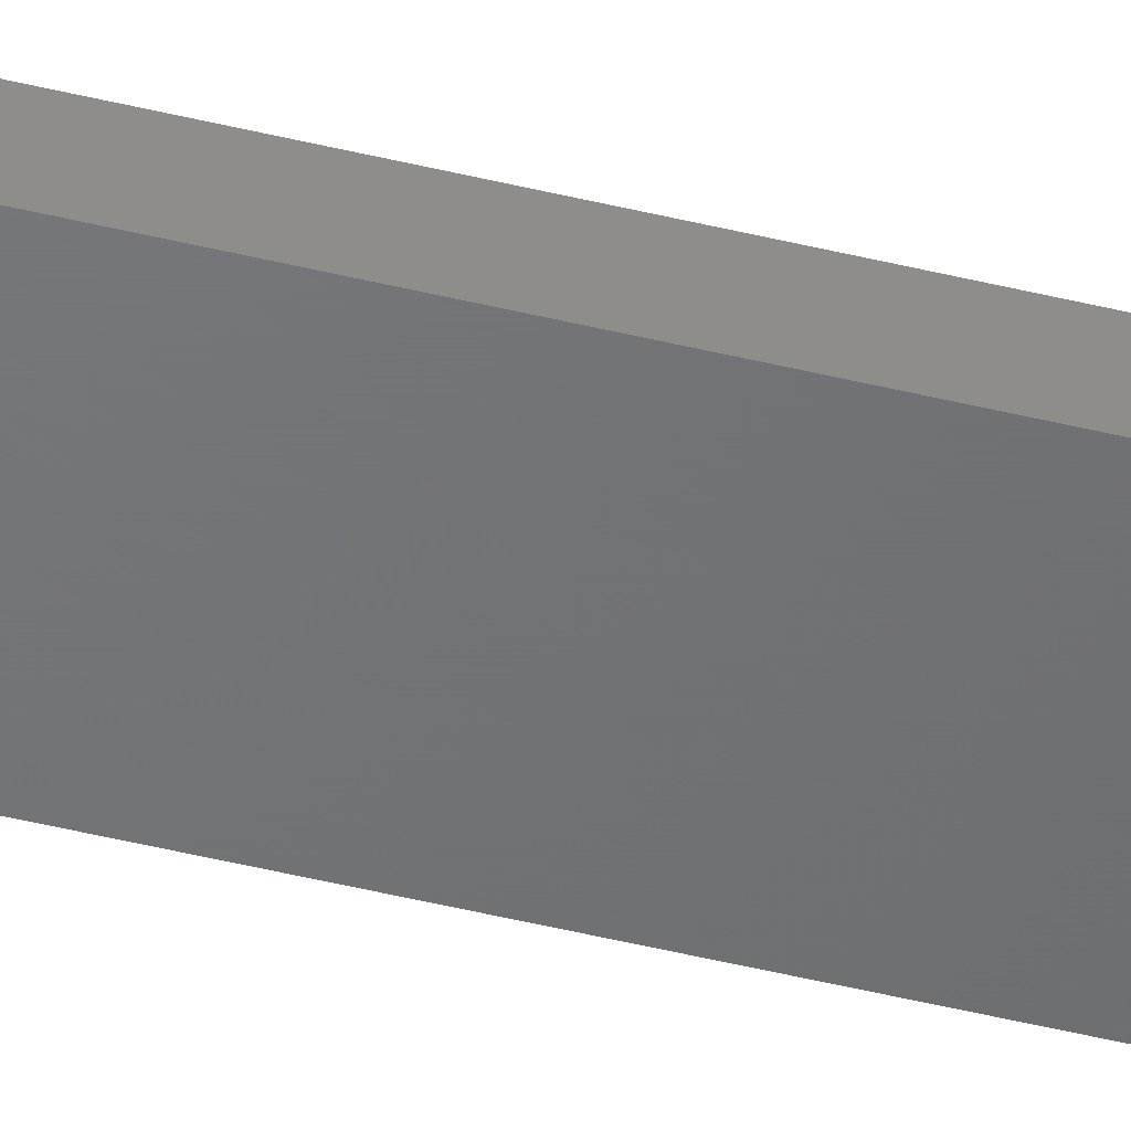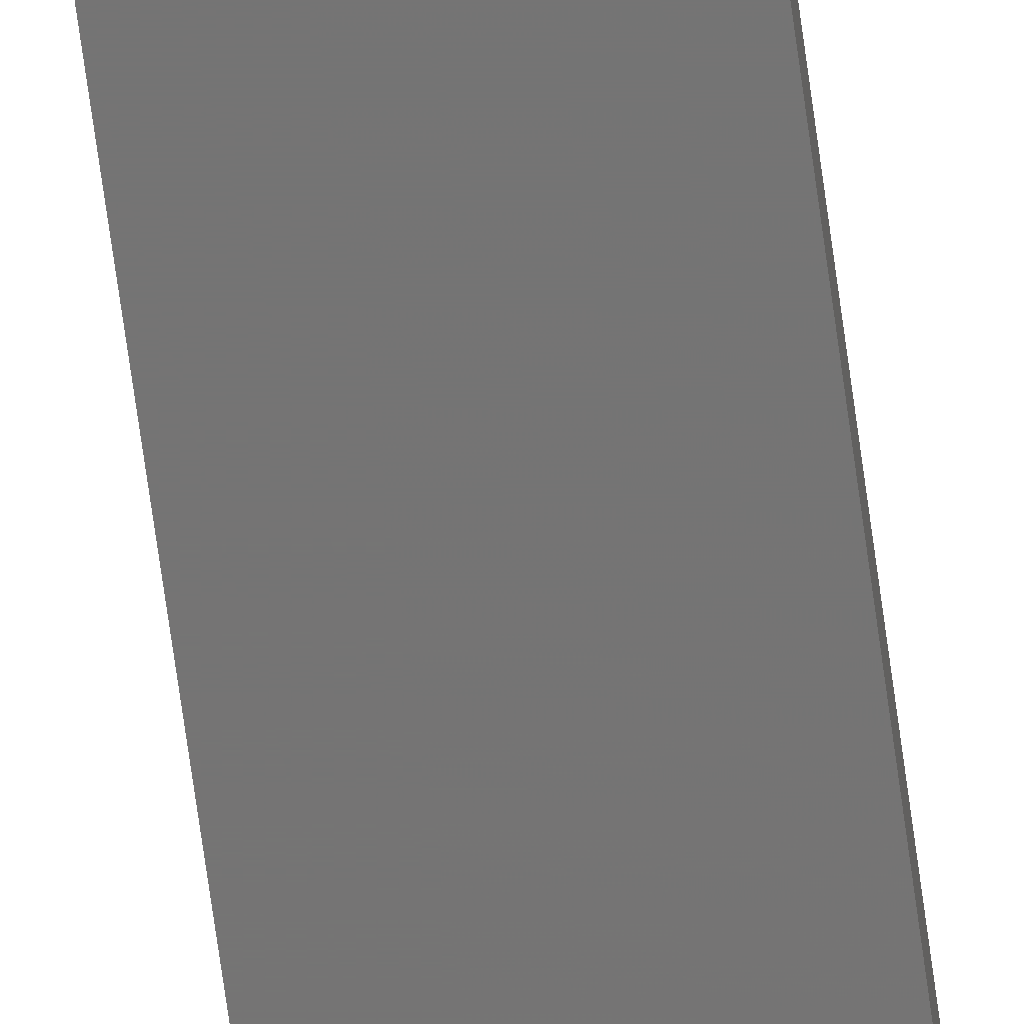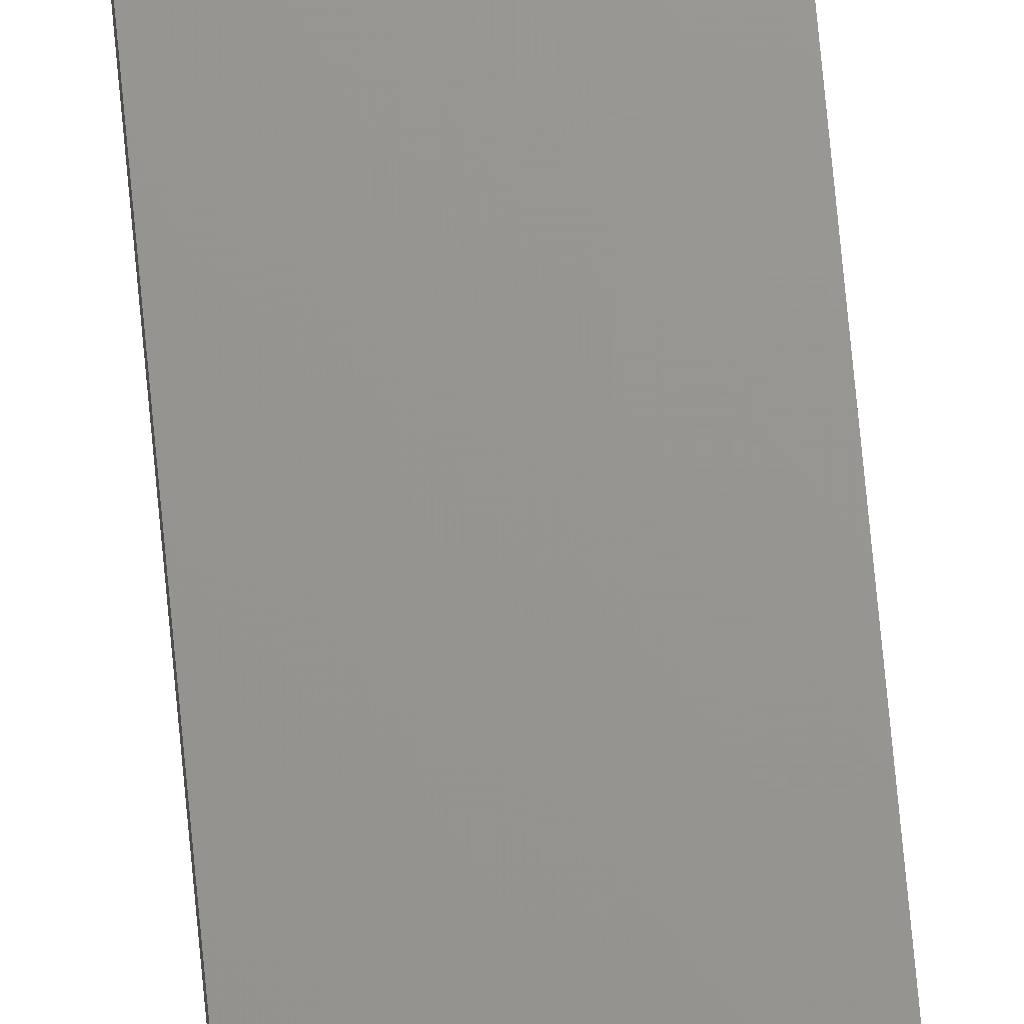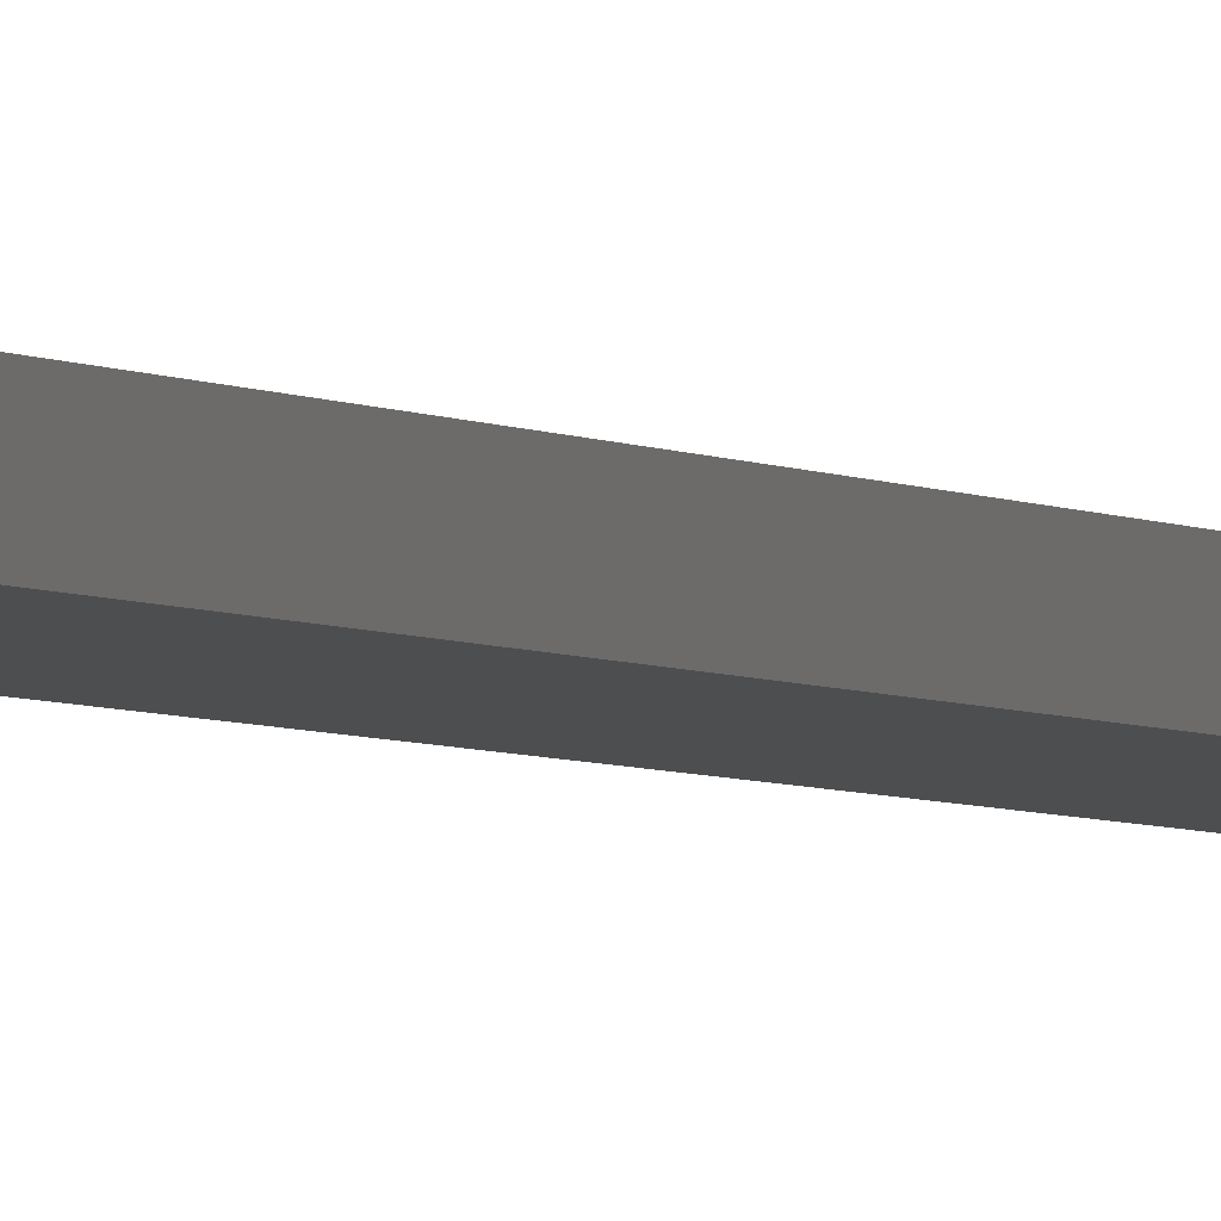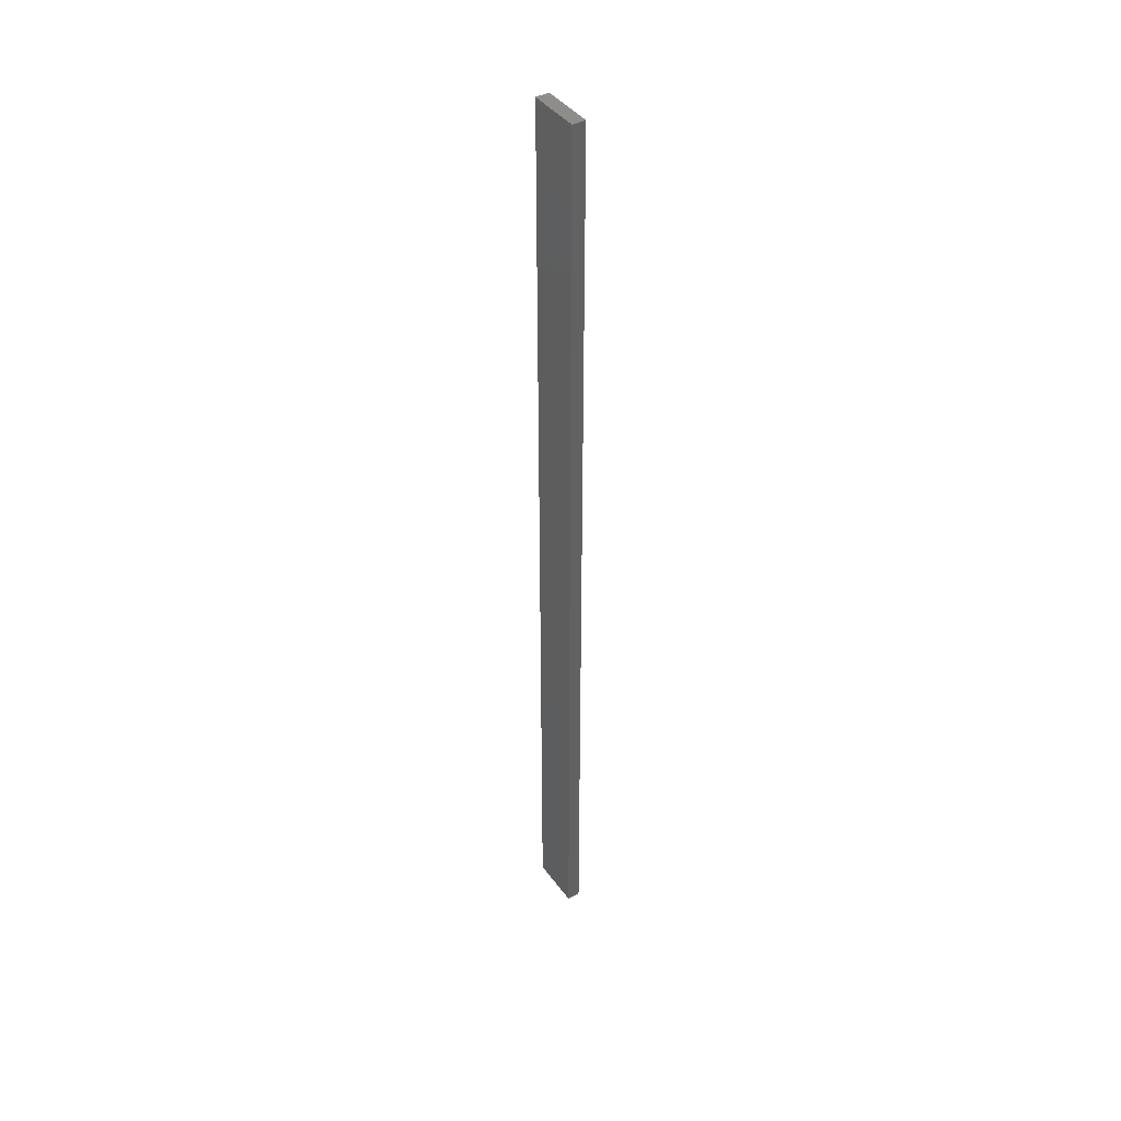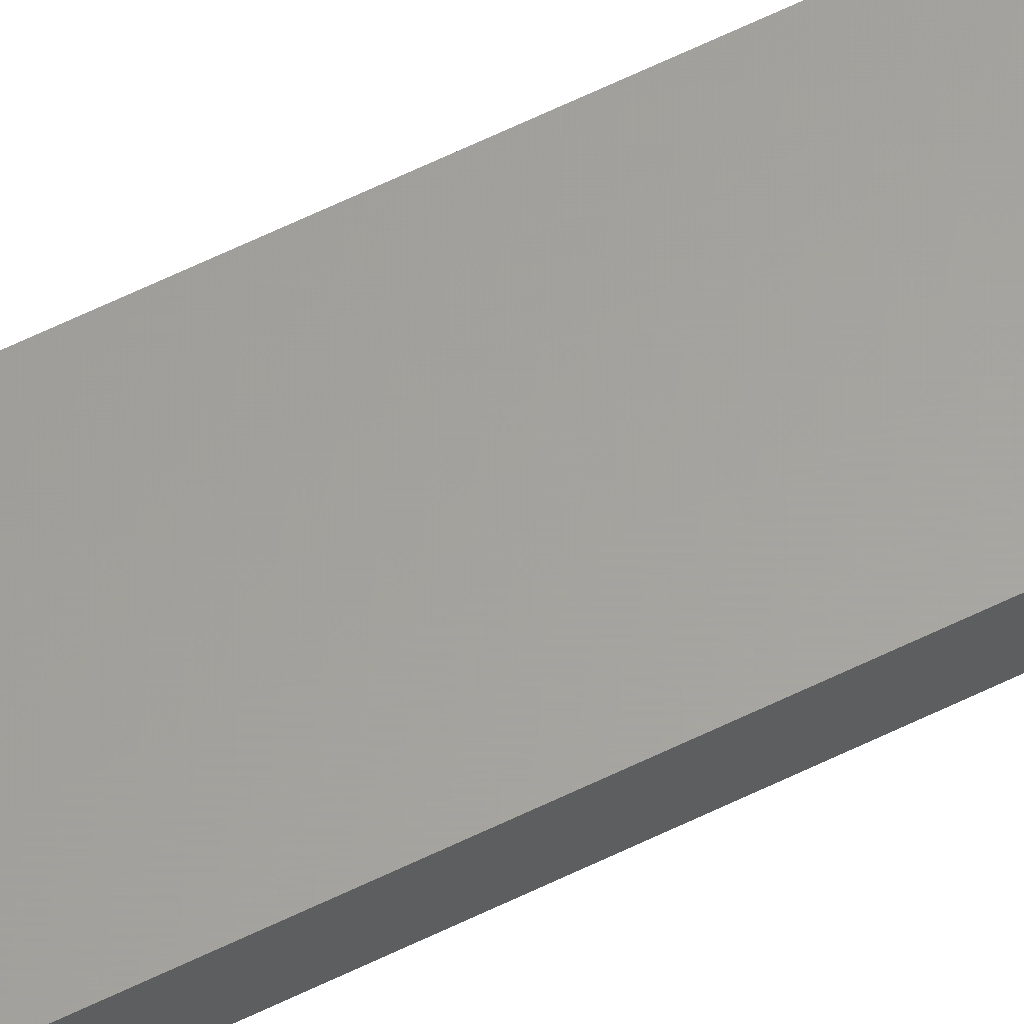
<metadata>
{"format":"stl","ext":"stl","renderer":"f3d","projection":"perspective","resolution":1024,"background":"white","views":[{"elev":-49.3,"azim":74.9,"up":"+Y"},{"elev":-66.8,"azim":-172.4,"up":"+Y"},{"elev":70.5,"azim":-5.3,"up":"+Y"},{"elev":-2.4,"azim":18.0,"up":"+Y"},{"elev":41.6,"azim":-122.9,"up":"+Z"},{"elev":61.8,"azim":63.5,"up":"+Y"}]}
</metadata>
<code>
# stl→obj: 16 verts, 28 faces
v 0.4731 4.301 6.151
v 0.4064 4.301 6.151
v 0.4064 4.301 9.742
v 0.4731 4.301 9.742
v 0.5397 4.301 6.151
v 0.5397 4.301 9.742
v 0.6064 4.301 6.151
v 0.6064 4.301 9.742
v 0.6064 4.251 6.151
v 0.6064 4.251 9.742
v 0.4065 4.251 9.742
v 0.4731 4.251 6.151
v 0.4731 4.251 9.742
v 0.4065 4.251 6.151
v 0.5398 4.251 6.151
v 0.5398 4.251 9.742
f 1 2 3
f 1 3 4
f 5 4 6
f 5 1 4
f 7 6 8
f 7 5 6
f 9 7 8
f 9 8 10
f 11 12 13
f 14 12 11
f 13 15 16
f 12 15 13
f 16 9 10
f 15 9 16
f 2 14 11
f 2 11 3
f 9 15 7
f 15 5 7
f 12 1 15
f 15 1 5
f 14 2 12
f 12 2 1
f 16 10 8
f 6 16 8
f 4 13 16
f 4 16 6
f 3 11 13
f 3 13 4

</code>
